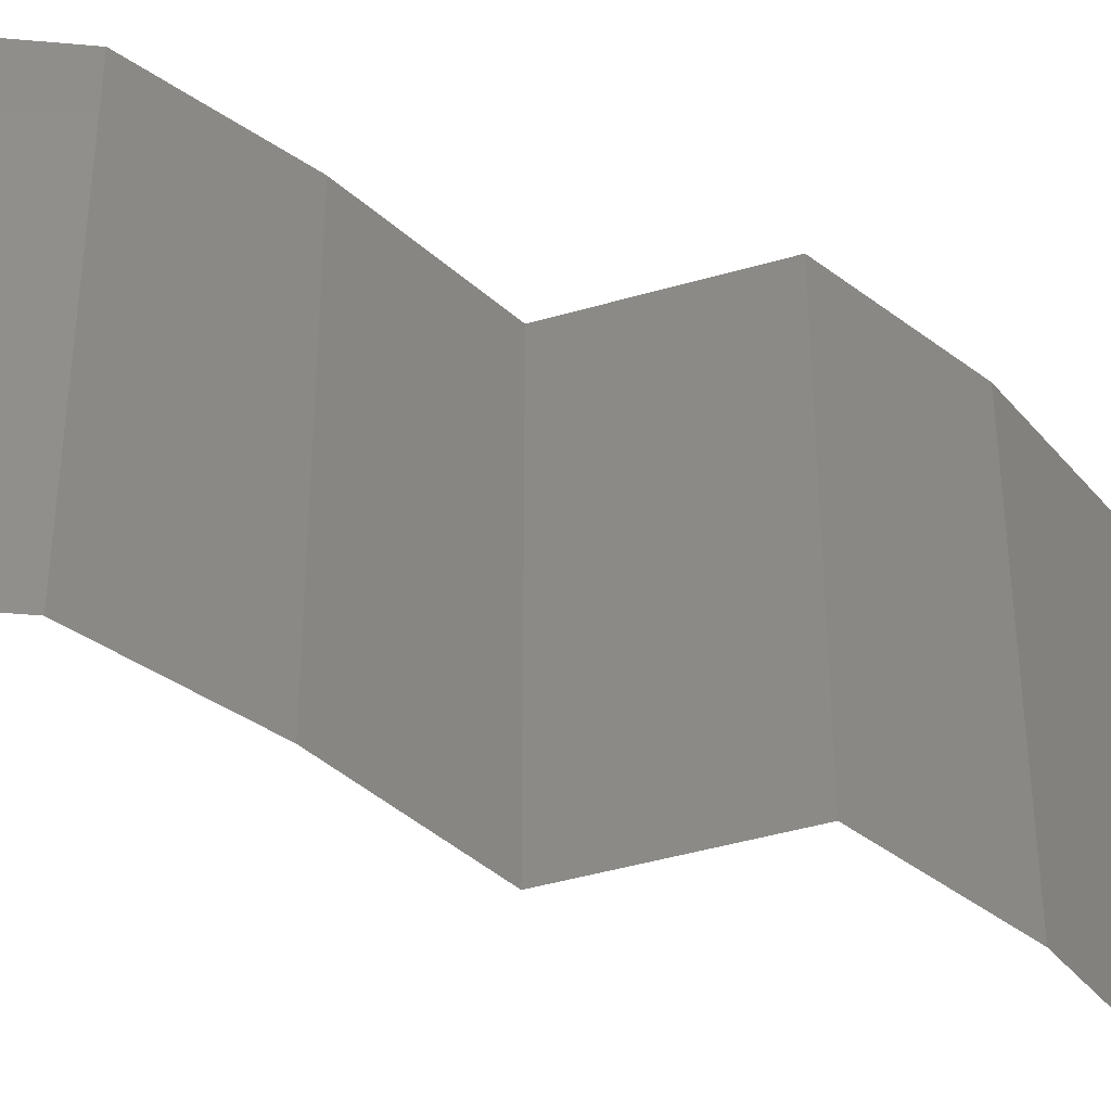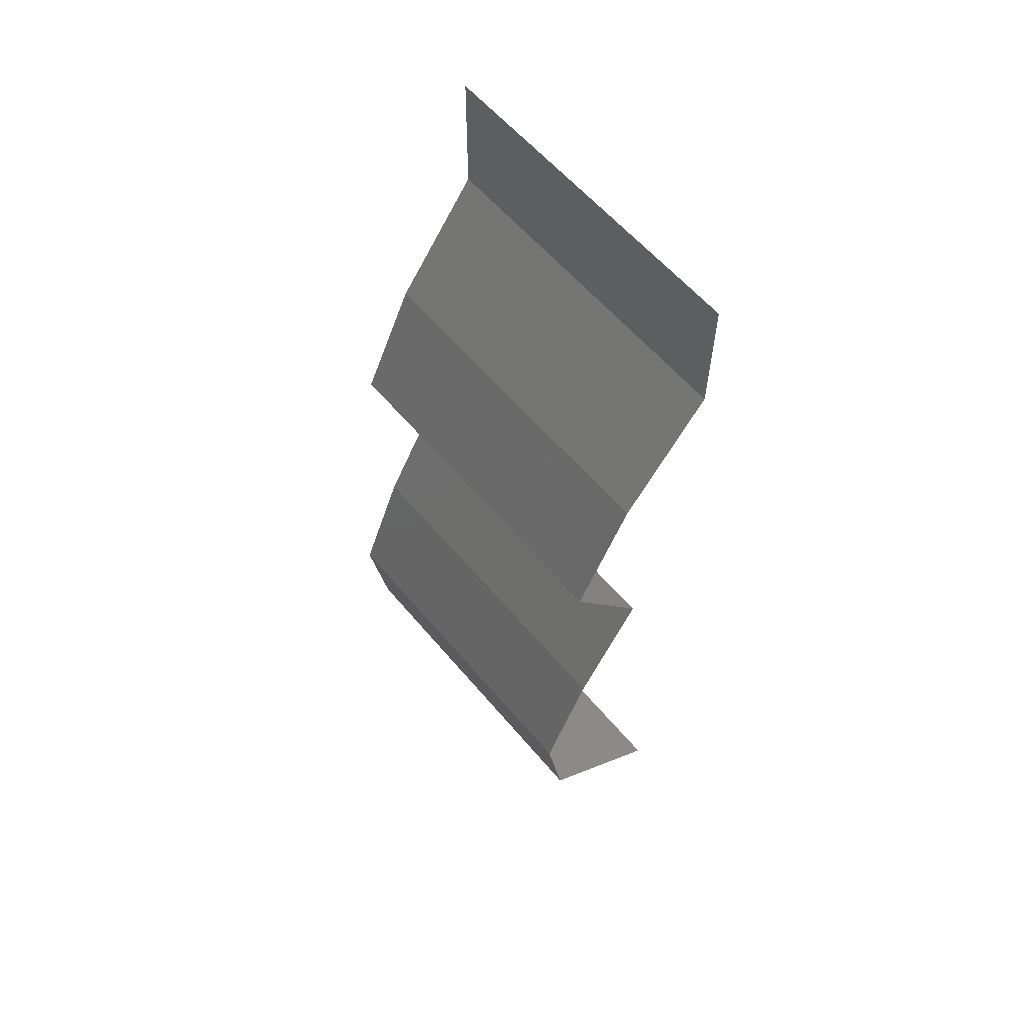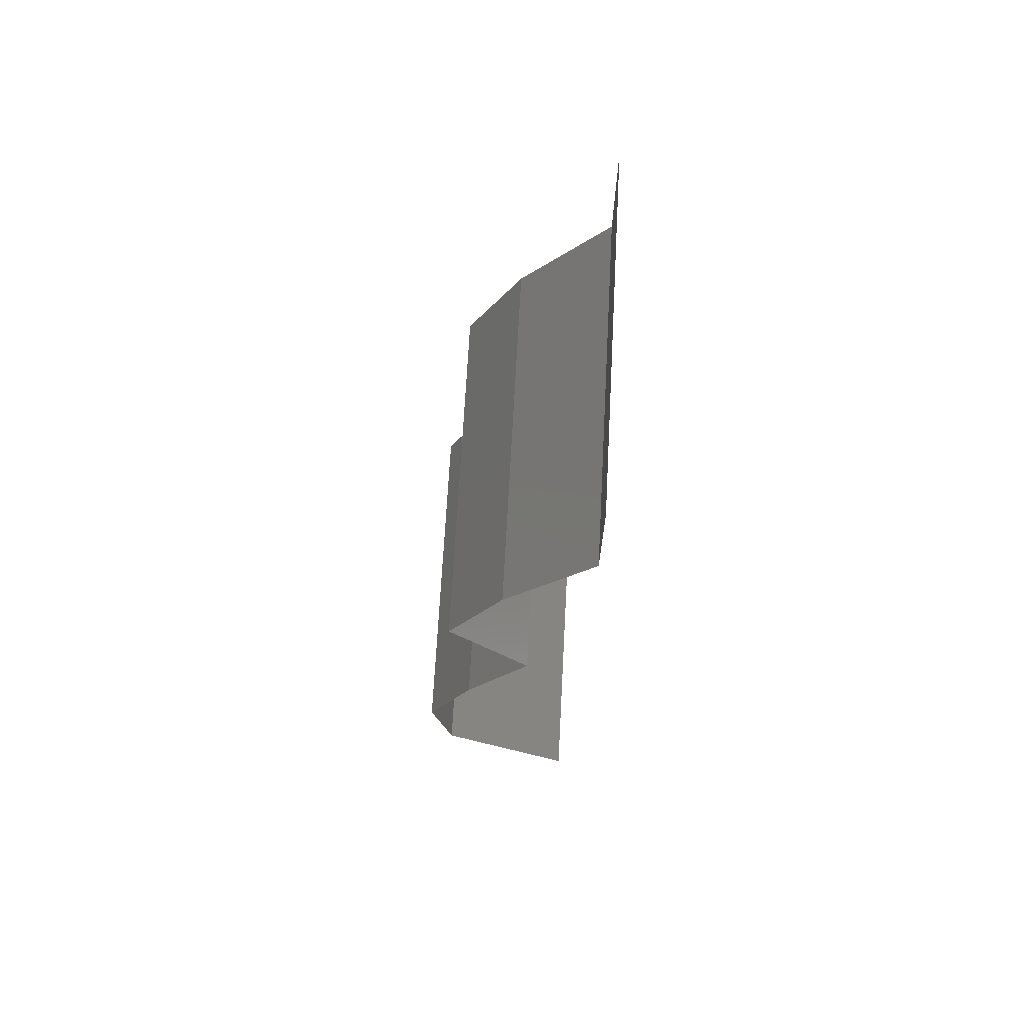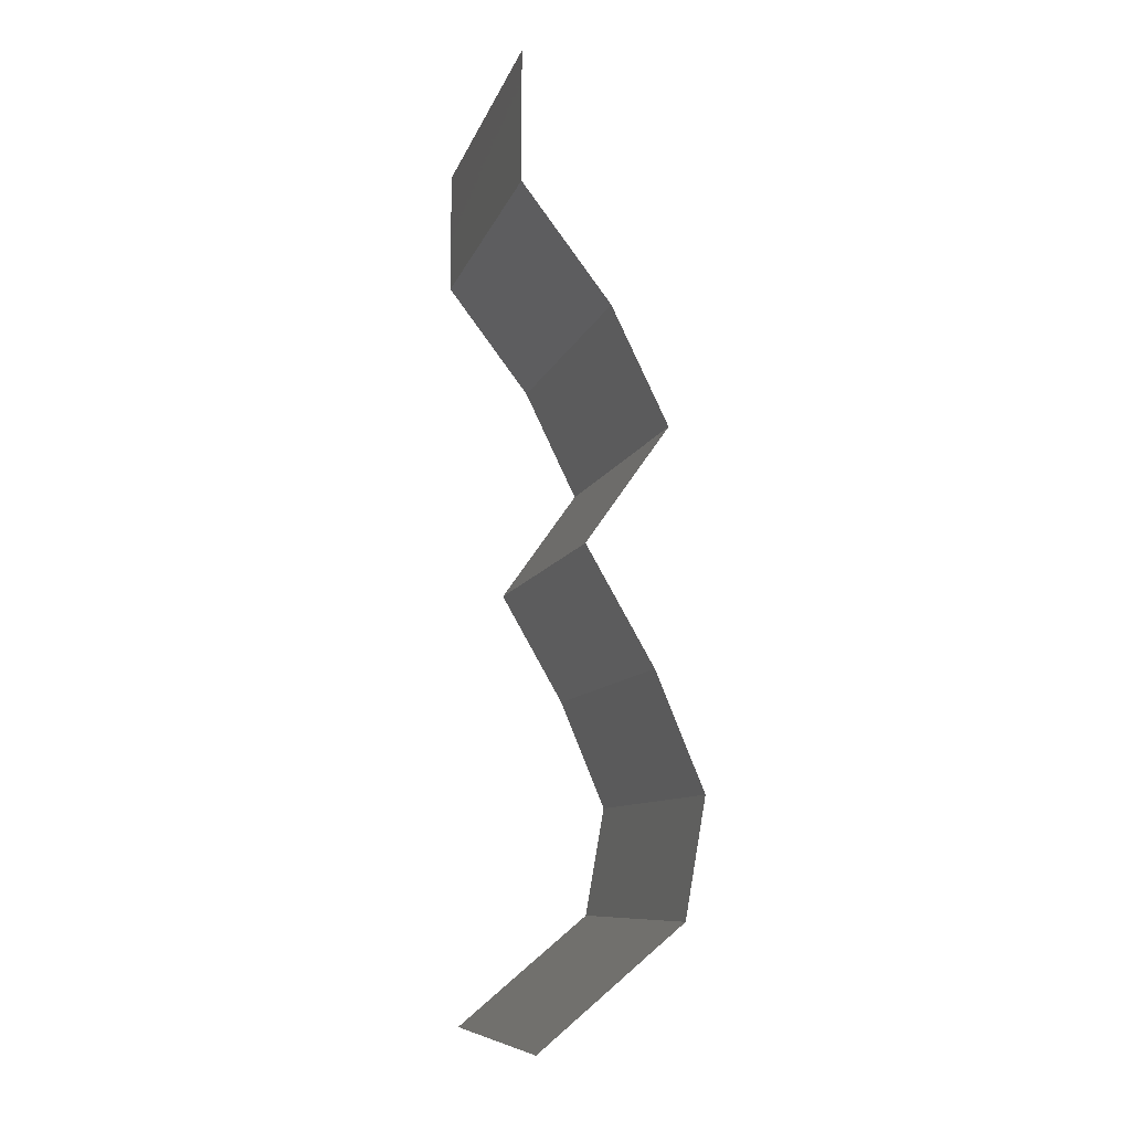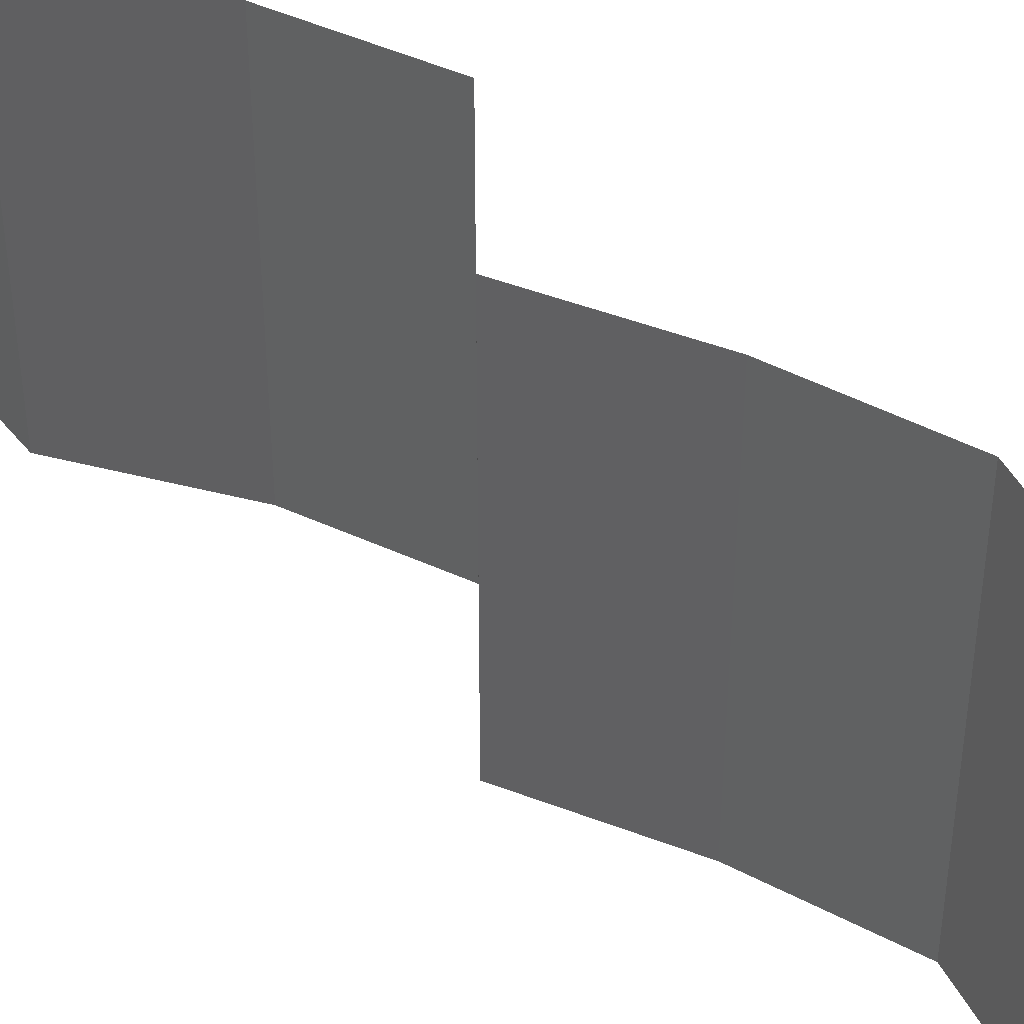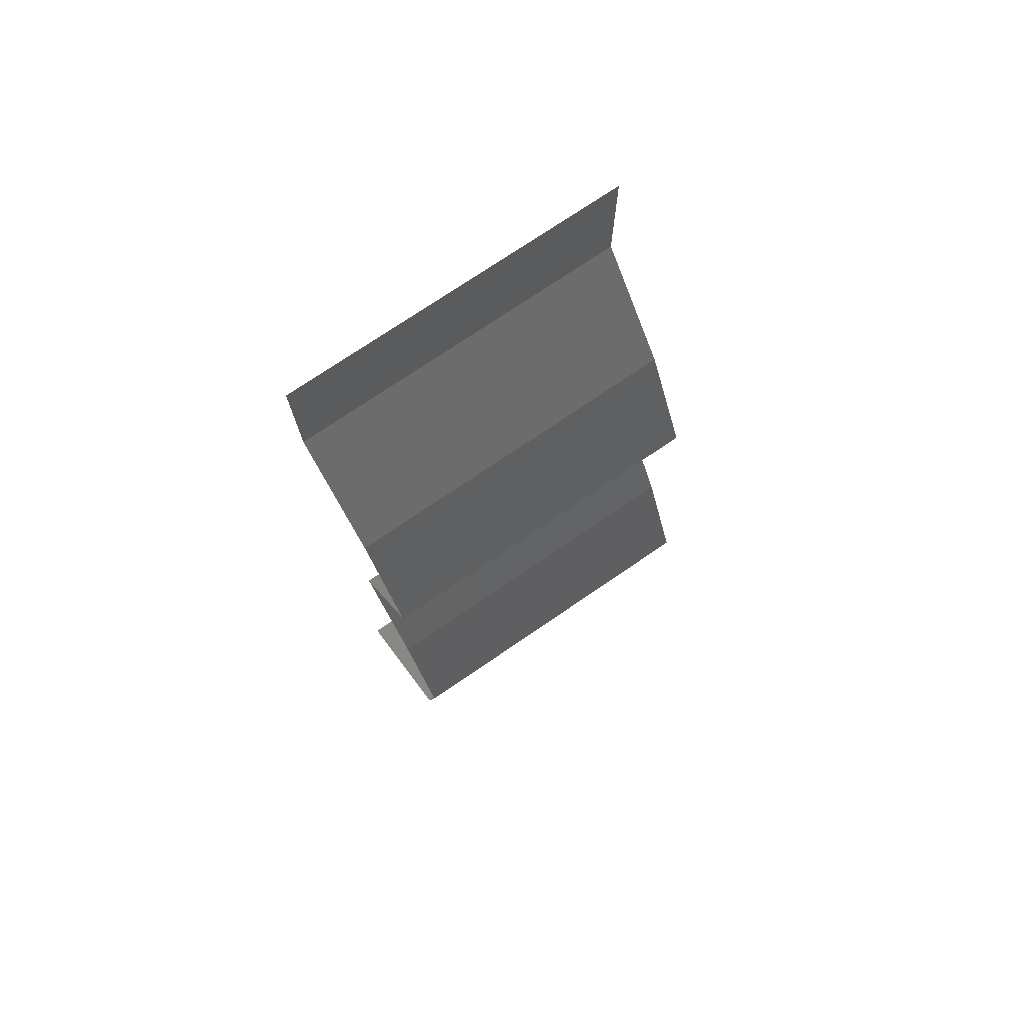
<metadata>
{"format":"stl","ext":"stl","renderer":"f3d","projection":"perspective","resolution":1024,"background":"white","views":[{"elev":-43.3,"azim":73.8,"up":"+Z"},{"elev":59.2,"azim":140.3,"up":"+Y"},{"elev":69.3,"azim":-176.9,"up":"+Y"},{"elev":-9.3,"azim":-14.4,"up":"+Y"},{"elev":45.1,"azim":-36.0,"up":"+Z"},{"elev":74.5,"azim":55.7,"up":"+Y"}]}
</metadata>
<code>
# stl→obj: 43 verts, 64 faces
v 0.04 0.06 0.02
v 0.04 0.05628 0.015
v 0.04 0.06 0.01
v 0.04 0.05255 0
v 0.04 0.05628 0.005
v 0.04 0.05255 0.01
v 0.04 0.06 0
v 0.04 0.05255 0.02
v 0.04251 0.04927 0.015
v 0.04501 0.04598 0
v 0.04251 0.04927 0.005
v 0.04501 0.04598 0.01
v 0.04501 0.04598 0.02
v 0.0482 0.03941 0.01
v 0.0466 0.0427 0.005
v 0.0466 0.0427 0.015
v 0.0482 0.03941 0
v 0.0482 0.03941 0.02
v 0.04587 0.03613 0.015
v 0.04354 0.03284 0
v 0.04587 0.03613 0.005
v 0.04354 0.03284 0.01
v 0.04354 0.03284 0.02
v 0.04732 0.02628 0
v 0.04543 0.02956 0.005
v 0.04732 0.02628 0.01
v 0.04543 0.02956 0.015
v 0.04732 0.02628 0.02
v 0.05005 0.01971 0.02
v 0.04868 0.02299 0.015
v 0.05005 0.01971 0.01
v 0.04868 0.02299 0.005
v 0.05005 0.01971 0
v 0.04946 0.01642 0.015
v 0.04888 0.01314 0.01
v 0.04946 0.01642 0.005
v 0.04888 0.01314 0
v 0.04888 0.01314 0.02
v 0.04491 0.009853 0.005
v 0.04093 0.006569 0
v 0.04093 0.006569 0.02
v 0.04491 0.009853 0.015
v 0.04093 0.006569 0.01
f 1 2 3
f 4 5 6
f 3 5 7
f 6 2 8
f 6 5 3
f 7 5 4
f 8 2 1
f 3 2 6
f 8 9 6
f 10 11 12
f 6 11 4
f 12 9 13
f 12 11 6
f 6 9 12
f 4 11 10
f 13 9 8
f 14 15 12
f 12 16 14
f 10 15 17
f 18 16 13
f 12 15 10
f 13 16 12
f 17 15 14
f 14 16 18
f 18 19 14
f 20 21 22
f 14 21 17
f 22 19 23
f 22 21 14
f 23 19 18
f 14 19 22
f 17 21 20
f 24 25 26
f 23 27 22
f 26 27 28
f 22 25 20
f 22 27 26
f 20 25 24
f 26 25 22
f 28 27 23
f 29 30 28
f 31 32 26
f 26 30 31
f 24 32 33
f 26 32 24
f 28 30 26
f 33 32 31
f 31 30 29
f 31 34 35
f 33 36 37
f 35 36 31
f 38 34 29
f 31 36 33
f 29 34 31
f 37 36 35
f 35 34 38
f 37 39 40
f 41 42 38
f 39 42 43
f 35 42 39
f 38 42 35
f 40 39 43
f 35 39 37
f 43 42 41

</code>
